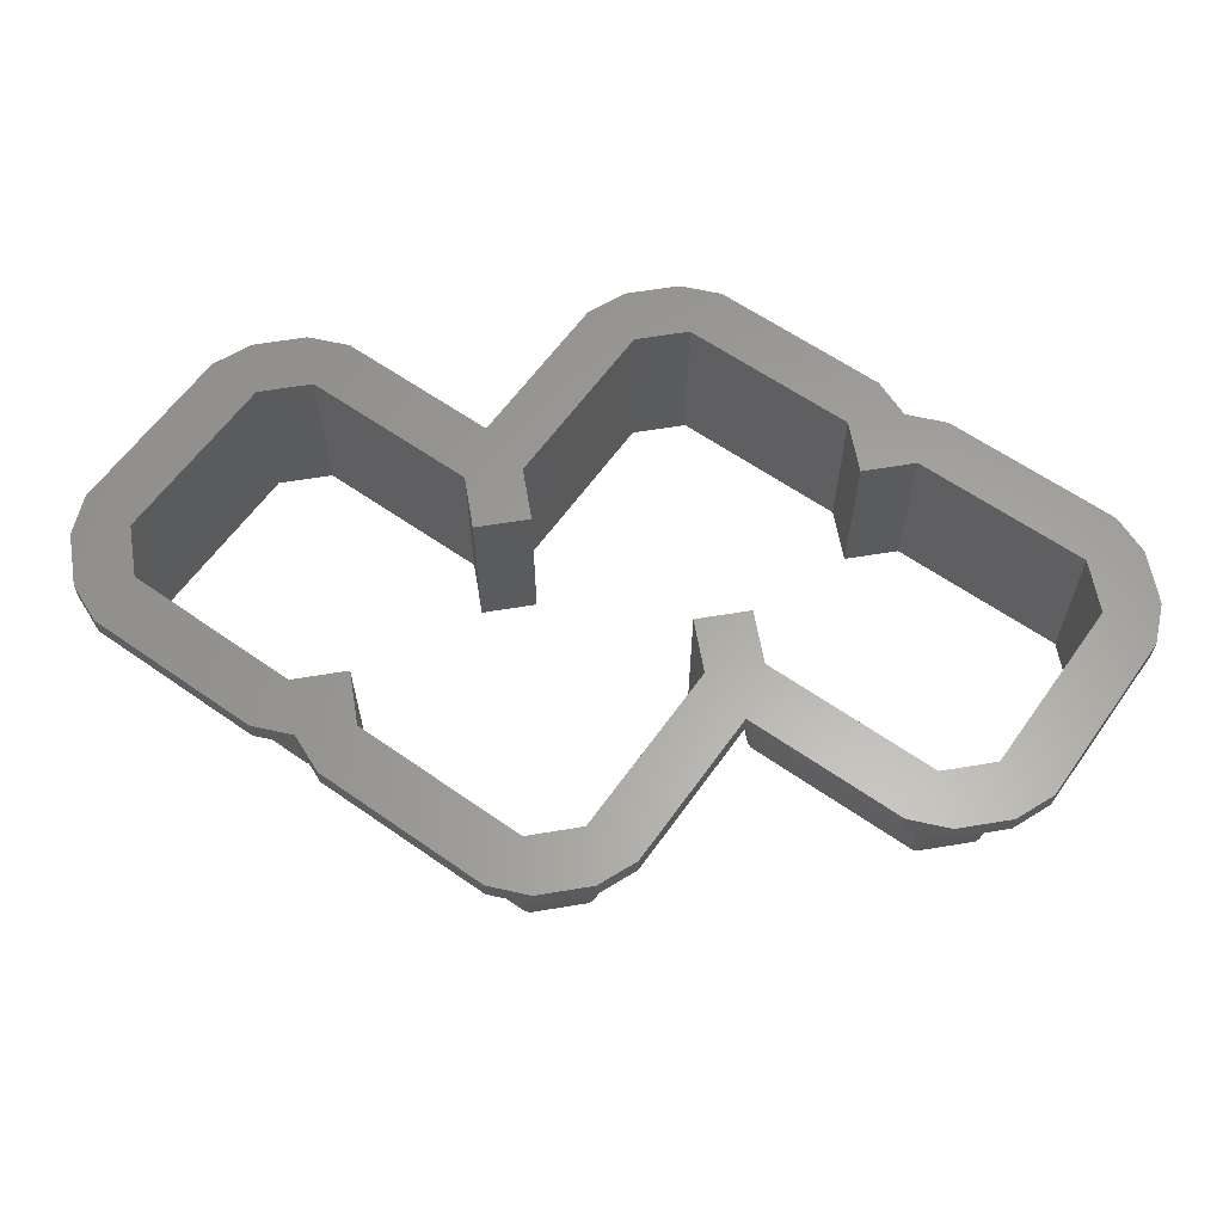
<metadata>
{"format":"stl","ext":"stl","renderer":"f3d","projection":"perspective","resolution":1024,"background":"white","views":[{"elev":61.7,"azim":35.4,"up":"+Z"}]}
</metadata>
<code>
# stl→obj: 429 verts, 858 faces
v 37.5 2.812 0
v 38 2.812 0
v 37.85 2.459 0
v 38 15.94 0
v 37.5 15.94 0
v 35.04 -0.3536 0
v 34.69 0 0
v 34.69 -0.5 0
v 21.56 -0.5 0
v 21.56 0 0
v 21.21 -0.3536 0
v 18.75 2.105 0
v 18.75 2.812 0
v 15.94 0 0
v 16.29 -0.3536 0
v 15.94 -0.5 0
v 2.812 -0.5 0
v 2.812 0 0
v 2.459 -0.3536 0
v 0 2.812 0
v -0.5 2.812 0
v -0.3536 2.459 0
v 37.85 16.29 0
v 35.39 18.75 0
v 34.69 18.75 0
v 56.25 21.56 0
v 56.75 21.56 0
v 56.6 21.21 0
v 56.75 34.69 0
v 56.25 34.69 0
v 53.79 18.4 0
v 53.44 18.75 0
v 53.44 18.25 0
v 40.31 18.25 0
v 40.31 18.75 0
v 39.96 18.4 0
v 37.5 20.86 0
v 37.5 21.56 0
v 56.6 35.04 0
v 53.79 37.85 0
v 53.44 37.5 0
v 53.44 38 0
v 40.31 37.5 0
v 40.31 38 0
v 39.96 37.85 0
v 37.5 35.39 0
v 37.5 34.69 0
v 34.69 37.5 0
v 35.04 37.85 0
v 34.69 38 0
v 21.56 37.5 0
v 21.56 38 0
v 21.21 37.85 0
v 18.75 34.69 0
v 18.4 35.04 0
v 18.75 21.56 0
v 18.25 21.56 0
v 18.25 34.69 0
v 18.75 15.94 0
v 20.86 18.75 0
v 21.56 18.75 0
v 18.75 16.64 0
v 15.94 18.75 0
v 16.29 19.1 0
v 15.94 19.25 0
v 2.812 18.75 0
v 2.812 19.25 0
v 2.459 19.1 0
v 0 15.94 0
v -0.3536 16.29 0
v -0.5 15.94 0
v 18.4 21.21 0
v 39 15.94 9.271
v 38.56 17 9.271
v 36.81 18.75 9.271
v 18.75 18.06 9.271
v 19.44 18.75 9.271
v -0.6406 16.2 2.313
v -1.063 17 9.271
v -1.504 15.94 9.271
v 18.11 34.95 2.313
v 17.69 35.75 9.271
v 17.25 34.69 9.271
v 57.75 34.69 9.271
v 57.31 35.75 9.271
v 34.95 38.14 2.313
v 34.69 39 9.271
v 35.75 38.56 9.271
v 20.5 38.56 9.271
v 37.5 36.81 9.271
v 21.56 39 9.271
v 54.5 38.56 9.271
v 53.7 38.14 2.313
v 53.44 39 9.271
v 39.25 38.56 9.271
v 40.31 39 9.271
v 16.2 19.39 2.313
v 15.94 20.25 9.271
v 17 19.81 9.271
v 1.749 19.81 9.271
v 2.812 20.25 9.271
v 18.75 0.6857 9.271
v 20.5 -1.063 9.271
v 35.75 -1.063 9.271
v 34.69 -1.504 9.271
v 38.56 1.749 9.271
v 38.14 2.547 2.313
v 39 2.812 9.271
v 21.3 -0.6406 2.313
v 21.56 -1.504 9.271
v 17.69 20.5 9.271
v 17.25 21.56 9.271
v 37.5 19.44 9.271
v -1.063 1.749 9.271
v -1.504 2.812 9.271
v 57.31 20.5 9.271
v 56.89 21.3 2.313
v 57.75 21.56 9.271
v 39.25 17.69 9.271
v 40.31 17.25 9.271
v 40.05 18.11 2.313
v 54.5 17.69 9.271
v 53.44 17.25 9.271
v 1.749 -1.063 9.271
v 17 -1.063 9.271
v 2.547 -0.6406 2.313
v 15.94 -1.504 9.271
v 2.812 -1.504 9.271
v 38.67 17.11 9.827
v 18.75 18.27 9.827
v 19.23 18.75 9.827
v 37.02 18.75 9.827
v -1.168 17.11 9.827
v 57.42 35.86 9.827
v 17.58 35.86 9.827
v 21.01 38.84 9.536
v 35.86 38.67 9.827
v 20.39 38.67 9.827
v 37.5 37.02 9.827
v 39.76 38.84 9.536
v 54.61 38.67 9.827
v 39.14 38.67 9.827
v 2.256 20.09 9.536
v 17.11 19.92 9.827
v 1.645 19.92 9.827
v 20.39 -1.168 9.827
v 18.75 0.4771 9.827
v 38.67 1.645 9.827
v 35.24 -1.344 9.536
v 35.86 -1.168 9.827
v 17.58 20.39 9.827
v 17.41 21.01 9.536
v 37.5 19.23 9.827
v -1.344 2.256 9.536
v -1.168 1.645 9.827
v 57.42 20.39 9.827
v 39.14 17.58 9.827
v 53.99 17.41 9.536
v 54.61 17.58 9.827
v 1.645 -1.168 9.827
v 17.11 -1.168 9.827
v 16.49 -1.344 9.536
v 39.15 2.812 9.827
v 17.1 21.56 9.827
v 39.15 15.94 9.827
v -1.651 2.812 9.827
v -1.651 15.94 9.827
v 17.1 34.69 9.827
v 57.9 34.69 9.827
v 57.9 21.56 9.827
v 34.69 39.15 9.827
v 21.56 39.15 9.827
v 40.31 39.15 9.827
v 53.44 39.15 9.827
v 2.812 20.4 9.827
v 15.94 20.4 9.827
v 39.02 16.57 10
v -1.524 16.57 10
v 57.77 35.32 10
v 17.23 35.32 10
v 21.56 39.44 10.21
v 34.69 39.44 10.21
v 40.31 39.44 10.21
v 53.44 39.44 10.21
v 2.812 20.69 10.21
v 15.94 20.69 10.21
v 18.82 18.75 10.21
v 18.75 18.68 10.21
v 37.43 18.75 10.21
v 38.87 17.31 10.21
v -1.373 17.31 10.21
v 17.38 36.06 10.21
v 57.62 36.06 10.21
v 36.06 38.87 10.21
v 20.19 38.87 10.21
v 37.5 37.43 10.21
v 54.81 38.87 10.21
v 38.94 38.87 10.21
v 17.31 20.12 10.21
v 1.439 20.12 10.21
v 38.87 1.439 10.21
v 18.75 0.06556 10.21
v 20.19 -1.373 10.21
v 39.44 2.812 10.21
v 36.06 -1.373 10.21
v 34.69 -1.942 10.21
v 20.93 -1.524 10
v 21.56 -1.942 10.21
v 16.81 21.56 10.21
v 17.38 20.19 10.21
v 37.5 18.82 10.21
v 39.44 15.94 10.21
v -1.942 15.94 10.21
v -1.942 2.812 10.21
v -1.373 1.439 10.21
v 58.19 34.69 10.21
v 16.81 34.69 10.21
v 57.62 20.19 10.21
v 58.19 21.56 10.21
v 54.81 17.38 10.21
v 53.44 16.81 10.21
v 39.68 17.23 10
v 38.94 17.38 10.21
v 40.31 16.81 10.21
v 17.31 -1.373 10.21
v 15.94 -1.942 10.21
v 2.181 -1.524 10
v 1.439 -1.373 10.21
v 2.812 -1.942 10.21
v 39.86 2.812 10.43
v 39.32 2.059 10.31
v 16.39 21.56 10.43
v 39.86 15.94 10.43
v -1.82 16.69 10.31
v -2.363 2.812 10.43
v -2.363 15.94 10.43
v 16.39 34.69 10.43
v 16.93 35.44 10.31
v 58.61 34.69 10.43
v 58.61 21.56 10.43
v 58.07 20.81 10.31
v 34.69 39.86 10.43
v 21.56 39.86 10.43
v 35.44 39.32 10.31
v 53.44 39.86 10.43
v 40.31 39.86 10.43
v 54.19 39.32 10.31
v 15.94 21.11 10.43
v 2.812 21.11 10.43
v 16.69 20.57 10.31
v 18.75 18.75 10.23
v 39.27 16.98 10.35
v 39.55 16.7 10.43
v 38.91 17.34 10.23
v 37.5 18.75 10.23
v -1.671 17.61 10.43
v 17.08 36.36 10.43
v 57.92 36.36 10.43
v 36.36 39.17 10.43
v 19.89 39.17 10.43
v 37.5 38.03 10.43
v 38.64 39.17 10.43
v 55.11 39.17 10.43
v 16.98 20.52 10.35
v 17.34 20.16 10.23
v 1.141 20.42 10.43
v 16.7 20.8 10.43
v 39.78 16.47 10.45
v -2.051 17.99 10.5
v 58.47 35.61 10.46
v 16.7 36.74 10.5
v 58.3 36.74 10.5
v 37.5 38.79 10.5
v 36.74 39.55 10.5
v 19.51 39.55 10.5
v 20.64 39.72 10.46
v 55.49 39.55 10.5
v 38.26 39.55 10.5
v 39.39 39.72 10.46
v 16.47 21.03 10.45
v 0.7616 20.8 10.5
v 1.892 20.97 10.46
v 39.17 1.141 10.43
v 21.56 -2.363 10.43
v 19.89 -1.671 10.43
v 20.81 -1.82 10.31
v 18.75 -0.5297 10.43
v 36.36 -1.671 10.43
v 34.69 -2.363 10.43
v -1.671 1.141 10.43
v 57.92 19.89 10.43
v 39.56 16.93 10.31
v 40.31 16.39 10.43
v 55.11 17.08 10.43
v 53.44 16.39 10.43
v 2.812 -2.363 10.43
v 1.141 -1.671 10.43
v 2.059 -1.82 10.31
v 17.61 -1.671 10.43
v 15.94 -2.363 10.43
v 39.55 0.7616 10.5
v 18.75 -1.289 10.5
v 19.51 -2.051 10.5
v 36.74 -2.051 10.5
v 35.61 -2.223 10.46
v -2.223 1.892 10.46
v -2.051 0.7616 10.5
v 58.3 19.51 10.5
v 55.49 16.7 10.5
v 54.36 16.53 10.46
v 0.7616 -2.051 10.5
v 17.99 -2.051 10.5
v 16.86 -2.223 10.46
v 40.4 2.812 10.5
v 15.94 21.56 10.49
v 40.31 15.94 10.49
v -2.9 2.812 10.5
v 40.4 15.85 10.5
v -2.9 15.94 10.5
v 15.85 21.65 10.5
v 15.85 34.69 10.5
v 59.15 34.69 10.5
v 59.15 21.56 10.5
v 21.56 40.4 10.5
v 34.69 40.4 10.5
v 40.31 40.4 10.5
v 53.44 40.4 10.5
v 2.812 21.65 10.5
v 14.75 22.75 10.5
v 2.812 22.75 10.5
v -0.01593 21.58 10.5
v -2.828 18.77 10.5
v -4 15.94 10.5
v -4 2.812 10.5
v 41.5 2.812 10.5
v 41.5 14.75 10.5
v 40.33 -0.01593 10.5
v 37.52 -2.828 10.5
v 34.69 -4 10.5
v 34.69 -2.9 10.5
v 21.56 -4 10.5
v 21.56 -2.9 10.5
v 18.75 -2.835 10.5
v 15.94 -2.9 10.5
v 15.94 -4 10.5
v 2.812 -4 10.5
v 2.812 -2.9 10.5
v -0.01593 -2.828 10.5
v -2.828 -0.01593 10.5
v 60.25 21.56 10.5
v 60.25 34.69 10.5
v 59.08 18.73 10.5
v 56.27 15.92 10.5
v 53.44 14.75 10.5
v 53.44 15.85 10.5
v 59.08 37.52 10.5
v 56.27 40.33 10.5
v 53.44 41.5 10.5
v 40.31 41.5 10.5
v 37.5 40.34 10.5
v 34.69 41.5 10.5
v 21.56 41.5 10.5
v 18.73 40.33 10.5
v 15.92 37.52 10.5
v 14.75 34.69 10.5
v 34.69 -4 12
v 21.56 -4 12
v 37.5 21.56 12
v 34.69 18.75 12
v 37.5 15.94 12
v 56.25 34.69 12
v 60.25 34.69 12
v 59.08 37.52 12
v 60.25 21.56 12
v 56.27 40.33 12
v 56.25 21.56 12
v 59.08 18.73 12
v 53.44 37.5 12
v 53.44 41.5 12
v 40.31 41.5 12
v 40.31 37.5 12
v 37.5 40.34 12
v 37.5 34.69 12
v 34.69 37.5 12
v 34.69 41.5 12
v 21.56 41.5 12
v 21.56 37.5 12
v 18.73 40.33 12
v 14.75 22.75 12
v 18.75 21.56 12
v 18.75 34.69 12
v 15.92 37.52 12
v 15.94 18.75 12
v 14.75 34.69 12
v 18.75 15.94 12
v 2.812 18.75 12
v 2.812 22.75 12
v -0.01593 21.58 12
v -2.828 18.77 12
v 0 15.94 12
v 56.27 15.92 12
v 53.44 18.75 12
v 53.44 14.75 12
v 41.5 14.75 12
v 37.5 2.812 12
v 41.5 2.812 12
v 40.31 18.75 12
v 40.33 -0.01593 12
v 37.52 -2.828 12
v 34.69 0 12
v 21.56 0 12
v 18.75 -2.835 12
v 18.75 2.812 12
v 15.94 0 12
v 15.94 -4 12
v 2.812 0 12
v 2.812 -4 12
v -0.01593 -2.828 12
v 0 2.812 12
v -4 15.94 12
v -4 2.812 12
v -2.828 -0.01593 12
v 21.56 18.75 12
v 21.56 -1.651 9.827
v 34.69 -1.651 9.827
v 40.31 17.1 9.827
v 53.44 17.1 9.827
v 2.812 -1.651 9.827
v 15.94 -1.651 9.827
f 1 2 3
f 2 1 4
f 5 4 1
f 6 1 3
f 7 6 8
f 6 7 1
f 9 7 8
f 9 10 7
f 11 10 9
f 12 10 11
f 12 13 10
f 14 12 15
f 14 15 16
f 12 14 13
f 17 14 16
f 17 18 14
f 19 18 17
f 19 20 18
f 21 20 22
f 22 20 19
f 4 5 23
f 5 24 23
f 24 5 25
f 26 27 28
f 27 26 29
f 30 29 26
f 31 26 28
f 32 31 33
f 31 32 26
f 34 32 33
f 34 35 32
f 36 35 34
f 37 35 36
f 37 38 35
f 24 38 37
f 38 24 25
f 29 30 39
f 30 40 39
f 41 40 30
f 41 42 40
f 43 42 41
f 43 44 42
f 43 45 44
f 46 43 47
f 43 46 45
f 48 46 47
f 46 48 49
f 48 50 49
f 51 50 48
f 51 52 50
f 51 53 52
f 54 53 51
f 54 55 53
f 56 57 54
f 58 54 57
f 54 58 55
f 59 60 61
f 59 62 60
f 63 62 59
f 62 63 64
f 63 65 64
f 66 65 63
f 66 67 65
f 66 68 67
f 69 68 66
f 69 70 68
f 20 21 69
f 71 69 21
f 69 71 70
f 60 56 61
f 57 56 72
f 72 56 60
f 73 23 74
f 74 24 75
f 24 74 23
f 60 76 77
f 76 60 62
f 78 79 70
f 78 80 79
f 81 82 55
f 81 83 82
f 84 39 85
f 86 87 88
f 53 82 89
f 82 53 55
f 49 86 88
f 90 49 88
f 49 90 46
f 53 89 91
f 85 40 92
f 40 85 39
f 93 94 92
f 46 95 45
f 95 46 90
f 45 95 96
f 40 93 92
f 97 98 99
f 68 79 100
f 79 68 70
f 64 97 99
f 76 64 99
f 64 76 62
f 68 100 101
f 11 102 12
f 102 11 103
f 104 105 6
f 106 6 3
f 6 106 104
f 106 107 108
f 106 3 107
f 109 103 11
f 110 103 109
f 60 111 72
f 111 60 77
f 111 112 72
f 24 113 75
f 113 24 37
f 114 115 22
f 116 117 118
f 116 28 117
f 36 113 37
f 113 36 119
f 120 119 121
f 116 31 28
f 31 116 122
f 122 123 31
f 121 119 36
f 19 114 22
f 114 19 124
f 102 15 12
f 15 102 125
f 126 124 19
f 125 127 15
f 128 124 126
f 73 74 129
f 77 130 131
f 130 77 76
f 74 132 129
f 132 74 75
f 79 80 133
f 84 85 134
f 82 83 135
f 91 89 136
f 88 87 137
f 89 135 138
f 135 89 82
f 89 138 136
f 139 88 137
f 88 139 90
f 96 95 140
f 92 94 141
f 95 142 140
f 95 139 142
f 139 95 90
f 134 92 141
f 92 134 85
f 101 100 143
f 99 98 144
f 100 133 145
f 133 100 79
f 100 145 143
f 130 99 144
f 99 130 76
f 110 146 103
f 103 147 102
f 147 103 146
f 148 106 108
f 149 105 104
f 150 149 104
f 148 104 106
f 104 148 150
f 77 151 111
f 151 77 131
f 152 112 111
f 75 153 132
f 153 75 113
f 151 152 111
f 154 115 114
f 155 154 114
f 156 116 118
f 120 157 119
f 119 153 113
f 153 119 157
f 158 123 122
f 159 158 122
f 156 122 116
f 122 156 159
f 128 160 124
f 124 155 114
f 155 124 160
f 147 125 102
f 125 147 161
f 161 162 125
f 162 127 125
f 107 3 2
f 107 2 108
f 72 112 57
f 4 23 73
f 21 80 71
f 80 21 115
f 71 80 78
f 71 78 70
f 22 115 21
f 108 4 73
f 4 108 2
f 58 81 55
f 57 83 58
f 83 57 112
f 58 83 81
f 118 29 84
f 29 118 27
f 117 27 118
f 29 39 84
f 117 28 27
f 163 148 108
f 151 164 152
f 152 164 112
f 73 129 165
f 155 166 154
f 115 167 80
f 167 115 166
f 163 73 165
f 73 163 108
f 154 166 115
f 80 167 133
f 112 168 83
f 168 112 164
f 84 134 169
f 170 84 169
f 84 170 118
f 170 156 118
f 83 168 135
f 137 87 171
f 87 172 171
f 172 87 91
f 136 138 172
f 91 136 172
f 140 142 173
f 96 140 173
f 94 173 174
f 173 94 96
f 141 94 174
f 143 145 175
f 144 98 176
f 98 175 176
f 175 98 101
f 101 143 175
f 165 129 177
f 133 167 178
f 169 134 179
f 135 168 180
f 171 181 182
f 181 171 172
f 172 138 181
f 137 171 182
f 173 142 183
f 141 174 184
f 174 183 184
f 183 174 173
f 176 185 186
f 185 176 175
f 175 145 185
f 144 176 186
f 130 187 131
f 187 130 188
f 129 189 190
f 189 129 132
f 177 129 190
f 133 178 191
f 135 180 192
f 179 134 193
f 137 182 194
f 135 195 138
f 195 135 192
f 137 196 139
f 196 137 194
f 138 195 181
f 141 184 197
f 196 142 139
f 142 196 198
f 134 197 193
f 197 134 141
f 142 198 183
f 144 186 199
f 145 200 185
f 133 200 145
f 200 133 191
f 144 188 130
f 188 144 199
f 201 148 163
f 202 146 203
f 146 202 147
f 204 201 163
f 205 206 150
f 205 148 201
f 148 205 150
f 207 203 146
f 208 203 207
f 151 209 164
f 210 209 151
f 189 153 211
f 153 189 132
f 187 151 131
f 151 187 210
f 165 177 212
f 204 165 212
f 165 204 163
f 167 213 178
f 155 214 166
f 215 214 155
f 166 213 167
f 213 166 214
f 169 179 216
f 168 217 180
f 218 156 170
f 219 218 170
f 164 217 168
f 217 164 209
f 219 169 216
f 169 219 170
f 220 156 218
f 156 220 159
f 220 221 159
f 222 223 157
f 224 223 222
f 211 157 223
f 157 211 153
f 225 226 161
f 227 228 160
f 161 202 225
f 202 161 147
f 229 228 227
f 228 155 160
f 155 228 215
f 230 231 204
f 231 201 204
f 210 232 209
f 212 190 233
f 191 213 234
f 235 213 214
f 213 235 236
f 213 236 234
f 204 233 230
f 233 204 212
f 215 235 214
f 217 237 238
f 192 217 238
f 232 217 209
f 217 232 237
f 219 239 240
f 239 219 216
f 216 193 239
f 240 241 219
f 241 218 219
f 181 242 182
f 242 181 243
f 181 195 243
f 244 182 242
f 194 182 244
f 183 245 184
f 245 183 246
f 183 198 246
f 247 184 245
f 197 184 247
f 185 248 186
f 248 185 249
f 185 200 249
f 250 186 248
f 199 186 250
f 187 188 251
f 233 252 253
f 190 252 233
f 252 190 254
f 190 255 254
f 255 190 189
f 191 234 256
f 234 236 256
f 192 238 257
f 239 193 258
f 238 237 257
f 194 244 259
f 192 260 195
f 260 192 257
f 195 260 243
f 244 242 259
f 194 261 196
f 261 194 259
f 261 198 196
f 198 261 262
f 198 262 246
f 193 263 258
f 263 193 197
f 197 247 263
f 247 245 263
f 199 264 265
f 264 199 250
f 191 266 200
f 266 191 256
f 200 266 249
f 250 267 264
f 267 250 248
f 199 251 188
f 251 199 265
f 177 190 212
f 178 213 191
f 179 193 216
f 180 217 192
f 233 253 268
f 256 236 269
f 239 258 270
f 257 237 271
f 270 258 272
f 259 273 261
f 273 259 274
f 257 275 260
f 275 257 271
f 260 275 276
f 259 242 274
f 243 260 276
f 263 245 277
f 273 262 261
f 262 273 278
f 246 262 279
f 258 277 272
f 277 258 263
f 262 278 279
f 248 280 267
f 256 281 266
f 281 256 269
f 249 266 282
f 266 281 282
f 283 201 231
f 230 283 231
f 284 285 286
f 287 203 285
f 203 287 202
f 288 289 205
f 288 201 283
f 201 288 205
f 286 285 203
f 264 210 265
f 232 264 267
f 264 232 210
f 251 210 187
f 210 251 265
f 255 189 211
f 290 235 215
f 291 218 241
f 240 291 241
f 255 223 254
f 223 255 211
f 253 292 293
f 292 253 252
f 294 295 220
f 294 218 291
f 218 294 220
f 252 223 292
f 223 252 254
f 296 297 298
f 297 215 228
f 215 297 290
f 299 300 225
f 225 287 299
f 287 225 202
f 298 297 228
f 301 283 230
f 302 285 303
f 285 302 287
f 284 303 285
f 304 283 301
f 283 304 288
f 304 305 288
f 305 289 288
f 280 232 267
f 306 235 290
f 307 306 290
f 308 291 240
f 293 268 253
f 309 291 308
f 291 309 294
f 309 310 294
f 310 295 294
f 311 290 297
f 290 311 307
f 296 311 297
f 299 302 312
f 302 299 287
f 312 313 299
f 313 300 299
f 314 301 230
f 280 315 232
f 316 233 268
f 307 317 306
f 306 317 235
f 230 318 314
f 233 318 230
f 318 233 316
f 317 236 235
f 236 317 319
f 236 319 269
f 320 232 315
f 232 320 237
f 237 320 321
f 240 322 323
f 322 240 239
f 323 308 240
f 239 270 322
f 270 272 322
f 237 321 271
f 276 275 324
f 243 276 324
f 243 325 242
f 325 243 324
f 274 242 325
f 279 278 326
f 246 279 326
f 246 327 245
f 327 246 326
f 277 245 327
f 282 281 328
f 249 282 328
f 248 320 315
f 249 320 248
f 320 249 328
f 280 248 315
f 320 329 321
f 328 329 320
f 328 330 329
f 281 330 328
f 281 331 330
f 269 331 281
f 269 332 331
f 319 332 269
f 333 319 334
f 319 333 332
f 335 314 336
f 337 314 335
f 337 301 314
f 338 301 337
f 338 304 301
f 339 304 338
f 339 340 304
f 341 340 339
f 341 342 340
f 343 342 341
f 342 343 303
f 312 303 343
f 303 312 302
f 344 343 345
f 343 344 312
f 346 344 345
f 346 347 344
f 346 311 347
f 348 311 346
f 348 307 311
f 349 307 348
f 349 317 307
f 317 334 319
f 334 317 349
f 350 323 351
f 352 323 350
f 352 308 323
f 353 308 352
f 353 309 308
f 354 309 353
f 354 355 309
f 336 355 354
f 336 318 355
f 318 336 314
f 322 351 323
f 322 356 351
f 272 356 322
f 272 357 356
f 277 357 272
f 327 357 277
f 327 358 357
f 326 358 327
f 326 359 358
f 360 326 278
f 326 360 359
f 274 278 273
f 278 274 360
f 325 360 274
f 325 361 360
f 324 361 325
f 324 362 361
f 275 362 324
f 275 363 362
f 271 363 275
f 271 364 363
f 321 364 271
f 365 321 329
f 321 365 364
f 341 366 367
f 366 341 339
f 368 369 370
f 371 372 373
f 372 371 374
f 371 373 375
f 376 374 371
f 374 376 377
f 378 375 379
f 375 378 371
f 380 378 379
f 380 381 378
f 382 381 380
f 382 383 381
f 384 382 385
f 382 384 383
f 386 384 385
f 386 387 384
f 388 387 386
f 389 390 391
f 387 388 391
f 392 391 388
f 393 390 389
f 391 392 394
f 391 394 389
f 390 393 395
f 396 389 397
f 389 396 393
f 398 396 397
f 399 400 398
f 396 398 400
f 377 376 401
f 402 401 376
f 402 403 401
f 402 404 403
f 405 406 404
f 407 404 402
f 370 404 407
f 406 405 408
f 370 407 368
f 404 370 405
f 408 405 409
f 410 409 405
f 410 366 409
f 411 366 410
f 411 367 366
f 412 411 413
f 411 412 367
f 414 412 413
f 414 415 412
f 416 415 414
f 416 417 415
f 418 416 419
f 416 418 417
f 400 420 419
f 400 399 420
f 421 419 420
f 422 419 421
f 419 422 418
f 423 390 395
f 408 335 406
f 335 408 337
f 343 367 412
f 367 343 341
f 339 409 366
f 409 339 338
f 409 337 408
f 337 409 338
f 349 421 334
f 421 349 422
f 334 420 333
f 420 334 421
f 406 336 404
f 336 406 335
f 333 399 332
f 399 333 420
f 377 350 374
f 350 377 352
f 329 394 365
f 394 329 389
f 374 351 372
f 351 374 350
f 365 392 364
f 392 365 394
f 372 356 373
f 356 372 351
f 336 403 404
f 403 336 354
f 354 401 403
f 401 354 353
f 401 352 377
f 352 401 353
f 362 388 386
f 388 362 363
f 361 386 385
f 386 361 362
f 363 392 388
f 392 363 364
f 360 385 382
f 385 360 361
f 359 382 380
f 382 359 360
f 358 380 379
f 380 358 359
f 357 379 375
f 379 357 358
f 373 357 375
f 357 373 356
f 330 398 397
f 398 330 331
f 329 397 389
f 397 329 330
f 332 398 331
f 398 332 399
f 348 422 349
f 422 348 418
f 348 417 418
f 417 348 346
f 345 412 415
f 412 345 343
f 346 415 417
f 415 346 345
f 49 50 86
f 50 91 87
f 91 50 52
f 52 53 91
f 86 50 87
f 40 42 93
f 42 96 94
f 96 42 44
f 44 45 96
f 93 42 94
f 65 101 98
f 101 65 67
f 67 68 101
f 64 65 97
f 97 65 98
f 208 207 424
f 207 146 424
f 424 206 208
f 206 424 425
f 150 206 425
f 224 222 426
f 159 221 427
f 426 221 224
f 221 426 427
f 222 157 426
f 229 227 428
f 227 160 428
f 428 226 229
f 226 428 429
f 161 226 429
f 149 425 105
f 150 425 149
f 110 425 424
f 425 110 105
f 424 146 110
f 120 427 426
f 427 120 123
f 426 157 120
f 158 427 123
f 159 427 158
f 162 429 127
f 161 429 162
f 128 429 428
f 429 128 127
f 428 160 128
f 284 286 208
f 205 289 206
f 284 206 289
f 206 284 208
f 286 203 208
f 293 292 224
f 220 295 221
f 293 221 295
f 221 293 224
f 292 223 224
f 296 298 229
f 225 300 226
f 296 226 300
f 226 296 229
f 298 228 229
f 305 340 289
f 304 340 305
f 342 289 340
f 289 342 284
f 342 303 284
f 310 355 295
f 318 295 355
f 293 318 316
f 318 293 295
f 309 355 310
f 316 268 293
f 313 344 300
f 312 344 313
f 347 300 344
f 300 347 296
f 347 311 296
f 9 105 110
f 105 9 8
f 109 11 9
f 110 109 9
f 6 105 8
f 34 123 120
f 123 34 33
f 121 36 34
f 31 123 33
f 120 121 34
f 17 127 128
f 127 17 16
f 126 19 17
f 128 126 17
f 15 127 16
f 411 13 413
f 13 411 10
f 7 411 410
f 411 7 10
f 7 405 1
f 405 7 410
f 1 370 5
f 370 1 405
f 5 369 25
f 369 5 370
f 25 368 38
f 368 25 369
f 407 38 368
f 38 407 35
f 32 407 402
f 407 32 35
f 32 376 26
f 376 32 402
f 26 371 30
f 371 26 376
f 30 378 41
f 378 30 371
f 43 378 381
f 378 43 41
f 383 43 381
f 43 383 47
f 47 384 48
f 384 47 383
f 51 384 387
f 384 51 48
f 391 51 387
f 51 391 54
f 390 54 391
f 54 390 56
f 423 56 390
f 56 423 61
f 395 61 423
f 61 395 59
f 59 393 63
f 393 59 395
f 66 393 396
f 393 66 63
f 400 66 396
f 66 400 69
f 419 69 400
f 69 419 20
f 416 20 419
f 20 416 18
f 14 416 414
f 416 14 18
f 14 413 13
f 413 14 414

</code>
